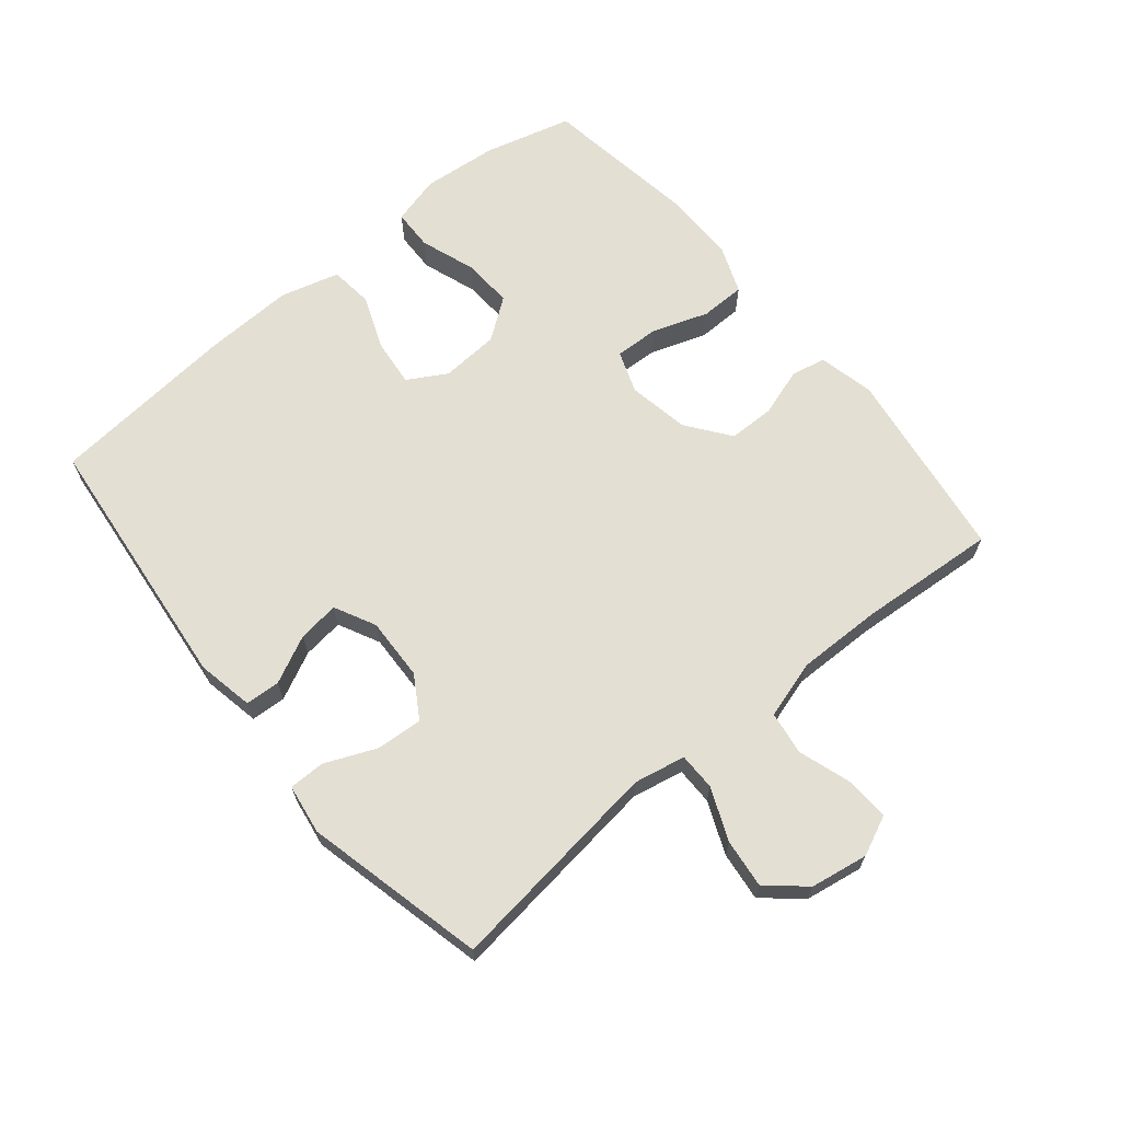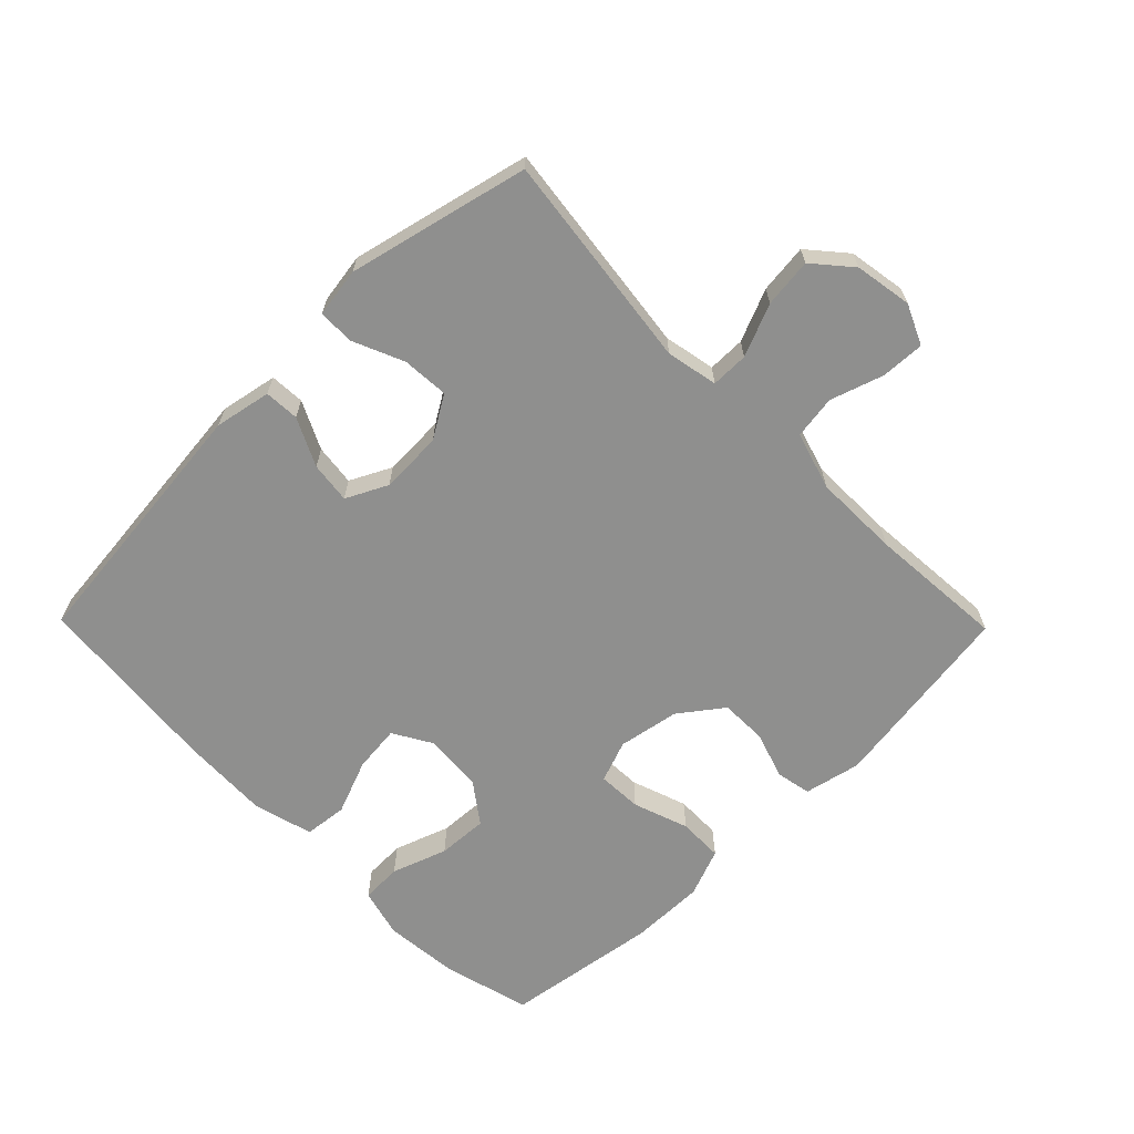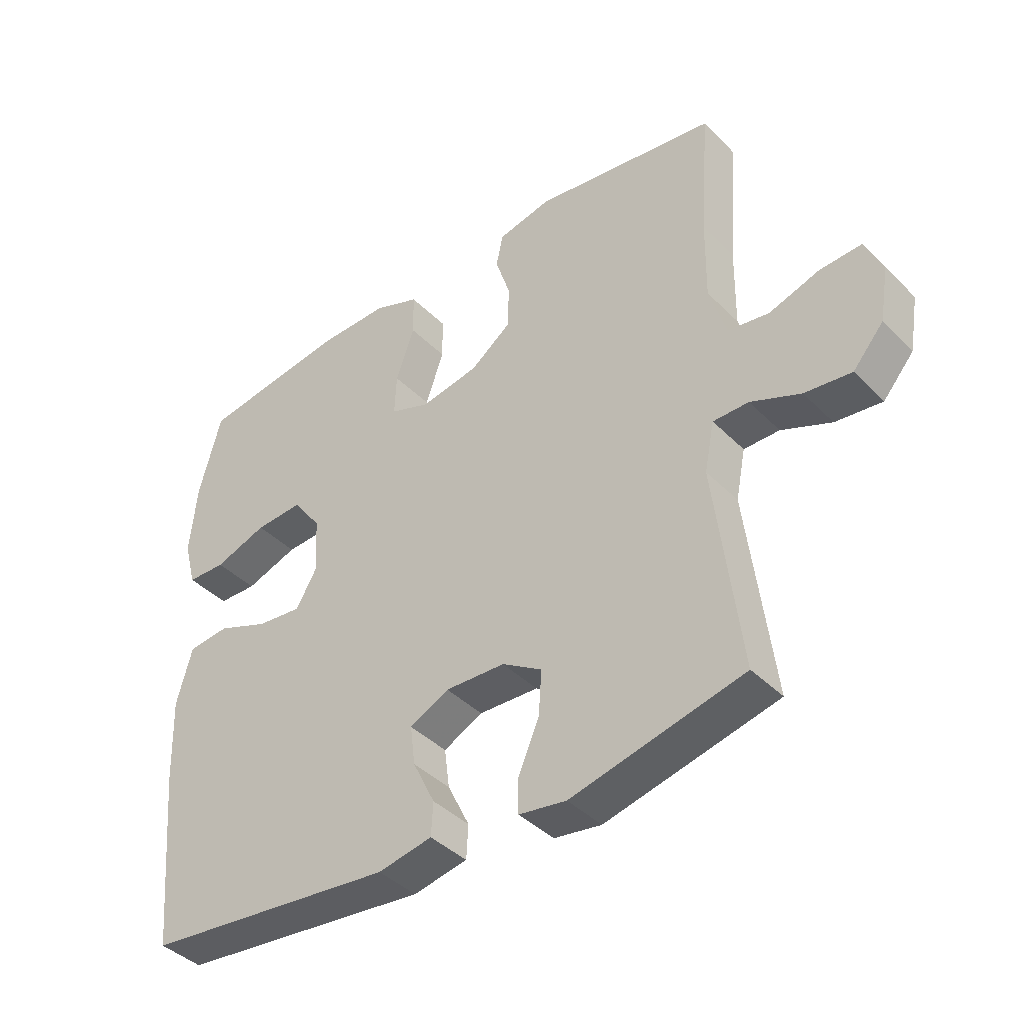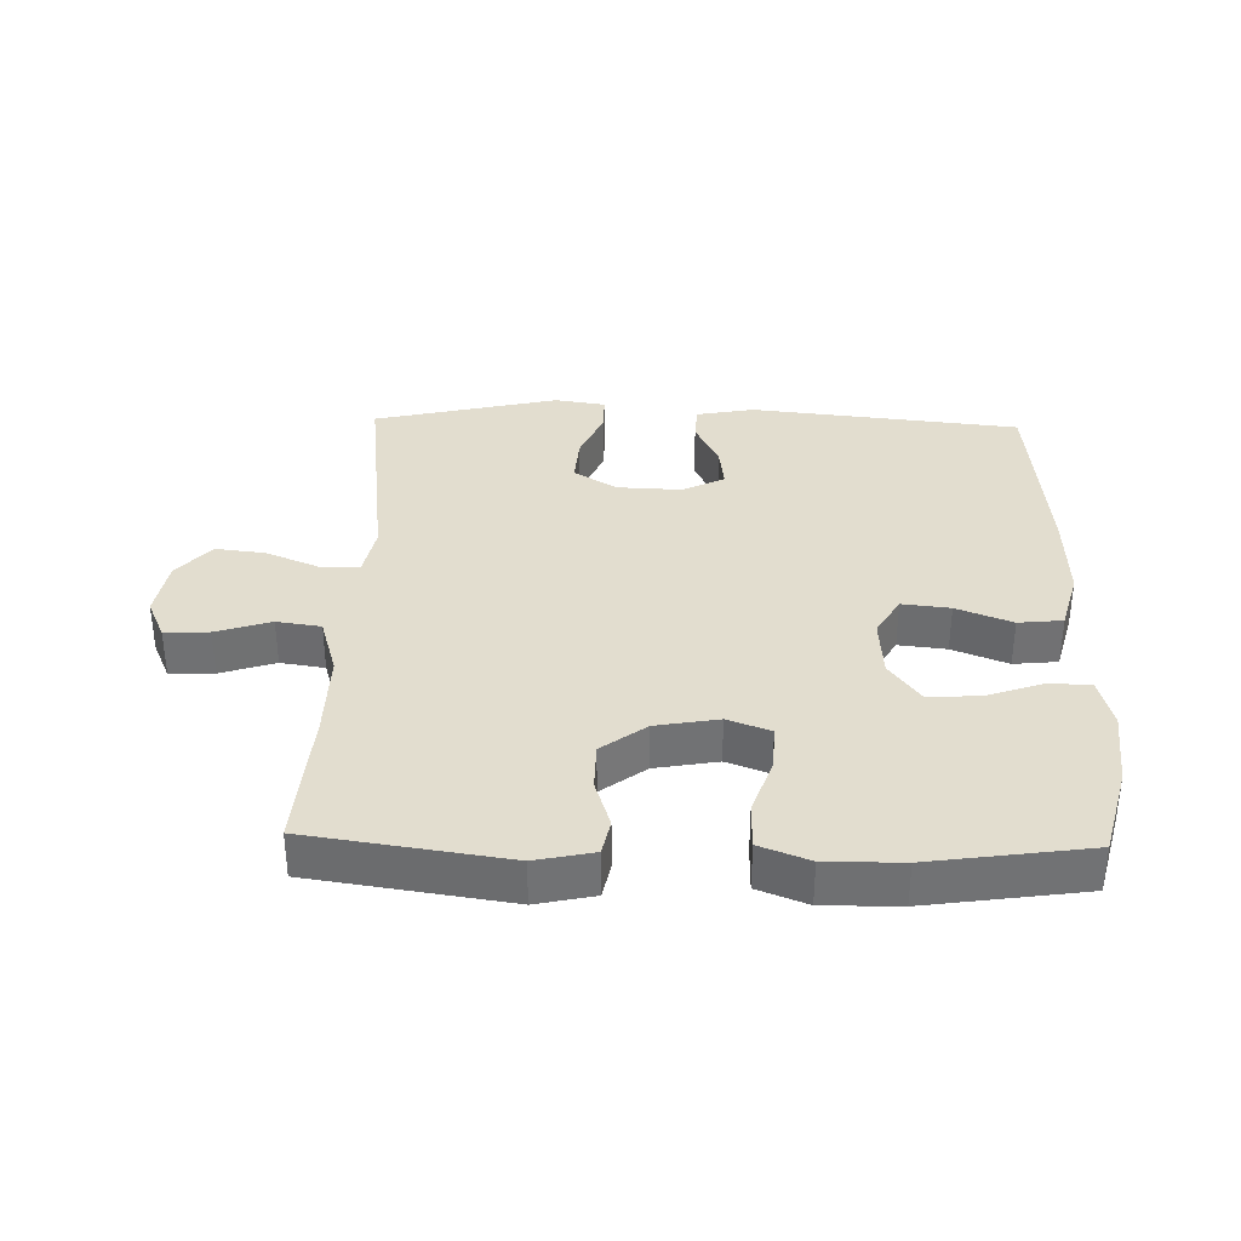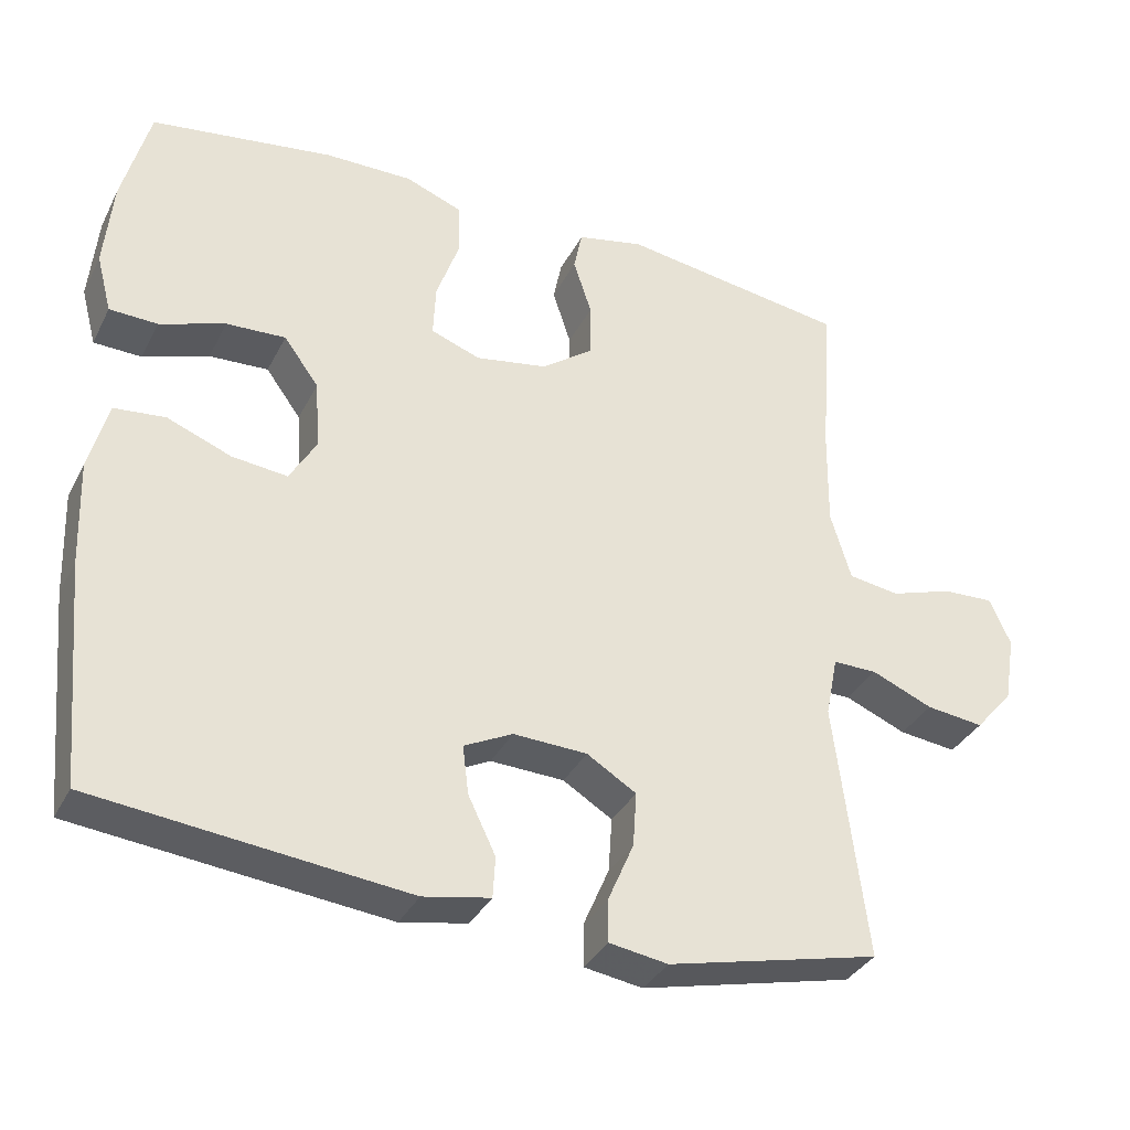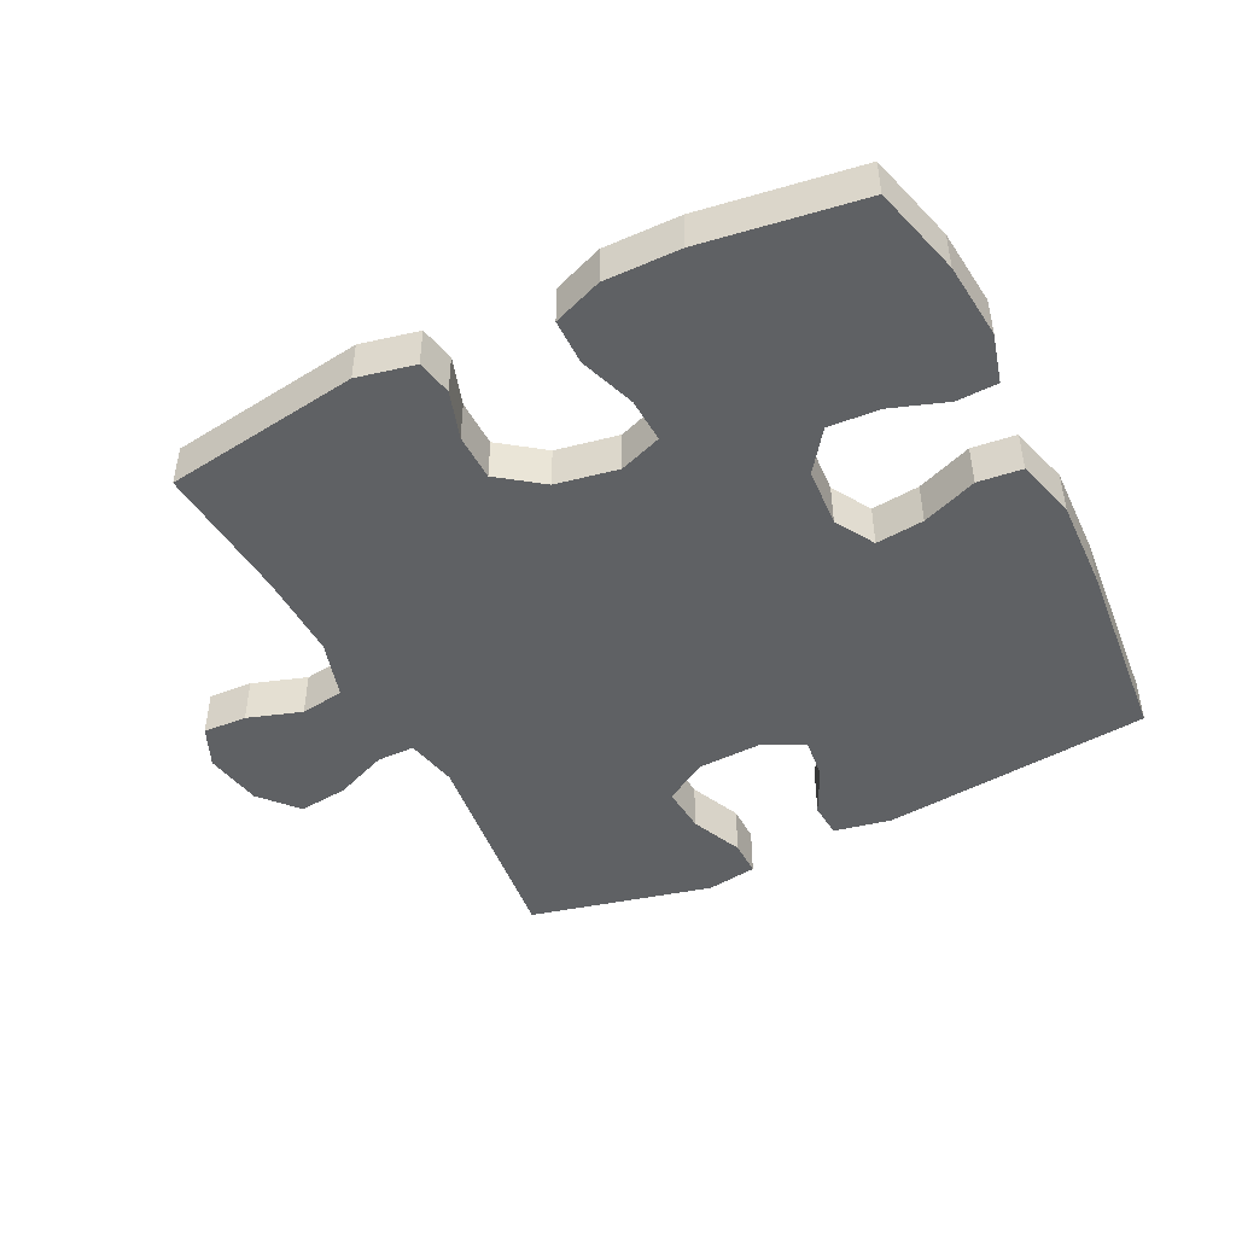
<metadata>
{"format":"obj","ext":"obj","renderer":"f3d","projection":"perspective","resolution":1024,"background":"white","views":[{"elev":66.4,"azim":-129.6,"up":"+Y"},{"elev":-65.3,"azim":-135.6,"up":"+Y"},{"elev":-40.8,"azim":-140.3,"up":"+Z"},{"elev":35.0,"azim":1.5,"up":"+Y"},{"elev":-34.8,"azim":155.9,"up":"+Z"},{"elev":-46.1,"azim":26.6,"up":"+Y"}]}
</metadata>
<code>
v 0.5 0.07 -0.5
v 0.091 0.07 -0.544
v 0.003 0.07 -0.527
v 0 0.07 -0.473
v 0.036 0.07 -0.399
v 0.044 0.07 -0.335
v -0.02 0.07 -0.303
v -0.117 0.07 -0.307
v -0.182 0.07 -0.347
v -0.177 0.07 -0.419
v -0.143 0.07 -0.498
v -0.143 0.07 -0.554
v -0.22 0.07 -0.566
v -0.5 0.07 -0.5
v -0.458 0.07 -0.162
v -0.474 0.07 -0.082
v -0.532 0.07 -0.082
v -0.613 0.07 -0.116
v -0.689 0.07 -0.125
v -0.739 0.07 -0.067
v -0.754 0.07 0.022
v -0.726 0.07 0.084
v -0.659 0.07 0.081
v -0.576 0.07 0.054
v -0.509 0.07 0.064
v -0.482 0.07 0.154
v -0.484 0.07 0.287
v -0.5 0.07 0.5
v -0.201 0.07 0.544
v -0.113 0.07 0.525
v -0.102 0.07 0.471
v -0.126 0.07 0.397
v -0.125 0.07 0.325
v -0.058 0.07 0.275
v 0.037 0.07 0.258
v 0.102 0.07 0.282
v 0.099 0.07 0.351
v 0.069 0.07 0.437
v 0.07 0.07 0.507
v 0.145 0.07 0.536
v 0.26 0.07 0.535
v 0.5 0.07 0.5
v 0.536 0.07 0.364
v 0.547 0.07 0.247
v 0.527 0.07 0.171
v 0.464 0.07 0.169
v 0.378 0.07 0.199
v 0.3 0.07 0.203
v 0.254 0.07 0.14
v 0.248 0.07 0.049
v 0.283 0.07 -0.011
v 0.356 0.07 -0.003
v 0.44 0.07 0.03
v 0.507 0.07 0.023
v 0.532 0.07 -0.069
v 0.527 0.07 -0.208
v 0.5 0 -0.5
v 0.091 0 -0.544
v 0.003 0 -0.527
v 0 0 -0.473
v 0.036 0 -0.399
v 0.044 0 -0.335
v -0.02 0 -0.303
v -0.117 0 -0.307
v -0.182 0 -0.347
v -0.177 0 -0.419
v -0.143 0 -0.498
v -0.143 0 -0.554
v -0.22 0 -0.566
v -0.5 0 -0.5
v -0.458 0 -0.162
v -0.474 0 -0.082
v -0.532 0 -0.082
v -0.613 0 -0.116
v -0.689 0 -0.125
v -0.739 0 -0.067
v -0.754 0 0.022
v -0.726 0 0.084
v -0.659 0 0.081
v -0.576 0 0.054
v -0.509 0 0.064
v -0.482 0 0.154
v -0.484 0 0.287
v -0.5 0 0.5
v -0.201 0 0.544
v -0.113 0 0.525
v -0.102 0 0.471
v -0.126 0 0.397
v -0.125 0 0.325
v -0.058 0 0.275
v 0.037 0 0.258
v 0.102 0 0.282
v 0.099 0 0.351
v 0.069 0 0.437
v 0.07 0 0.507
v 0.145 0 0.536
v 0.26 0 0.535
v 0.5 0 0.5
v 0.536 0 0.364
v 0.547 0 0.247
v 0.527 0 0.171
v 0.464 0 0.169
v 0.378 0 0.199
v 0.3 0 0.203
v 0.254 0 0.14
v 0.248 0 0.049
v 0.283 0 -0.011
v 0.356 0 -0.003
v 0.44 0 0.03
v 0.507 0 0.023
v 0.532 0 -0.069
v 0.527 0 -0.208
f 3 4 5
f 2 3 5
f 1 2 5
f 56 1 5
f 55 56 5
f 54 55 5
f 53 54 5
f 52 53 5
f 51 52 5 6
f 50 51 6 7
f 49 50 7 8
f 48 49 8 9
f 45 46 47
f 44 45 47
f 43 44 47
f 42 43 47
f 41 42 47
f 40 41 47
f 39 40 47
f 38 39 47
f 37 38 47
f 36 37 47 48
f 35 36 48 9
f 30 31 32
f 29 30 32
f 28 29 32
f 27 28 32
f 26 27 32 33
f 25 26 33 34
f 22 23 24
f 21 22 24
f 20 21 24
f 19 20 24
f 18 19 24
f 17 18 24
f 16 17 24 25
f 13 14 15
f 12 13 15
f 11 12 15
f 10 11 15
f 9 10 15 16
f 25 34 35
f 16 25 35
f 9 16 35
f 61 60 59
f 61 59 58
f 61 58 57
f 61 57 112
f 61 112 111
f 61 111 110
f 61 110 109
f 61 109 108
f 62 61 108 107
f 63 62 107 106
f 64 63 106 105
f 65 64 105 104
f 103 102 101
f 103 101 100
f 103 100 99
f 103 99 98
f 103 98 97
f 103 97 96
f 103 96 95
f 103 95 94
f 103 94 93
f 104 103 93 92
f 65 104 92 91
f 88 87 86
f 88 86 85
f 88 85 84
f 88 84 83
f 89 88 83 82
f 90 89 82 81
f 80 79 78
f 80 78 77
f 80 77 76
f 80 76 75
f 80 75 74
f 80 74 73
f 81 80 73 72
f 71 70 69
f 71 69 68
f 71 68 67
f 71 67 66
f 72 71 66 65
f 91 90 81
f 91 81 72
f 91 72 65
f 1 57 58 2
f 2 58 59 3
f 3 59 60 4
f 4 60 61 5
f 5 61 62 6
f 6 62 63 7
f 7 63 64 8
f 8 64 65 9
f 9 65 66 10
f 10 66 67 11
f 11 67 68 12
f 12 68 69 13
f 13 69 70 14
f 14 70 71 15
f 15 71 72 16
f 16 72 73 17
f 17 73 74 18
f 18 74 75 19
f 19 75 76 20
f 20 76 77 21
f 21 77 78 22
f 22 78 79 23
f 23 79 80 24
f 24 80 81 25
f 25 81 82 26
f 26 82 83 27
f 27 83 84 28
f 28 84 85 29
f 29 85 86 30
f 30 86 87 31
f 31 87 88 32
f 32 88 89 33
f 33 89 90 34
f 34 90 91 35
f 35 91 92 36
f 36 92 93 37
f 37 93 94 38
f 38 94 95 39
f 39 95 96 40
f 40 96 97 41
f 41 97 98 42
f 42 98 99 43
f 43 99 100 44
f 44 100 101 45
f 45 101 102 46
f 46 102 103 47
f 47 103 104 48
f 48 104 105 49
f 49 105 106 50
f 50 106 107 51
f 51 107 108 52
f 52 108 109 53
f 53 109 110 54
f 54 110 111 55
f 55 111 112 56
f 56 112 57 1

</code>
